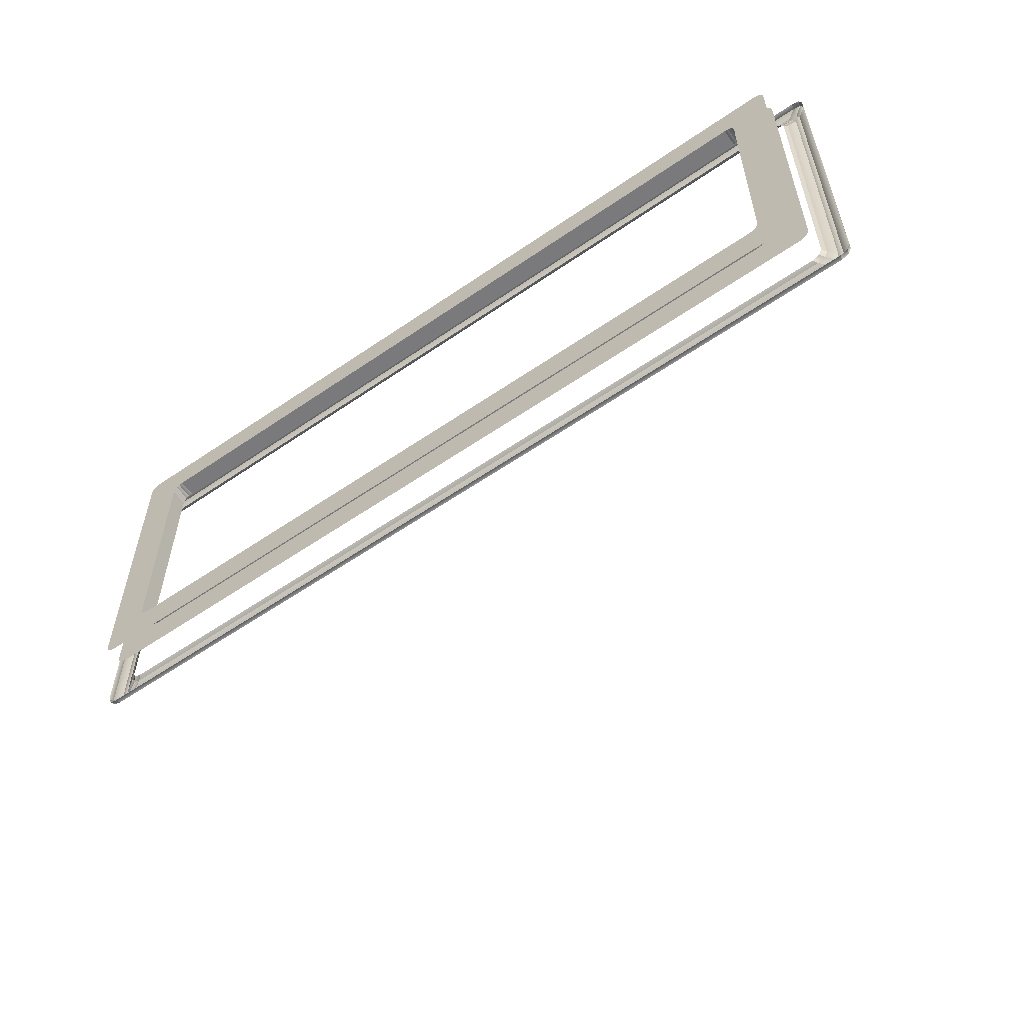
<metadata>
{"format":"obj","ext":"obj","renderer":"f3d","projection":"perspective","resolution":1024,"background":"white","views":[{"elev":-58.2,"azim":35.4,"up":"+Z"}]}
</metadata>
<code>
o DoormeshMicrowaveDoorC9_1_GeomSubset_1
v 0.00038 -0.004131 -0.1982
v 0.000371 -0.004131 -0.1982
v 0.00038 -0.004121 -0.1982
v 0.000371 -0.004121 -0.1982
v 0.00038 -0.004131 -0.1982
v 0.000371 -0.004131 -0.1982
v 0.00038 -0.004121 -0.1982
v 0.000371 -0.004121 -0.1982
v 0.00038 -0.004131 -0.1982
v 0.000371 -0.004131 -0.1982
v 0.00038 -0.004121 -0.1982
v 0.000371 -0.004121 -0.1982
v 0.00038 -0.004131 -0.1982
v 0.000371 -0.004131 -0.1982
v 0.00038 -0.004121 -0.1982
v 0.000371 -0.004121 -0.1982
v 0.00038 -0.004131 -0.1982
v 0.000371 -0.004131 -0.1982
v 0.00038 -0.004121 -0.1982
v 0.000371 -0.004121 -0.1982
v 0.00038 -0.004131 -0.1982
v 0.000371 -0.004131 -0.1982
v 0.00038 -0.004121 -0.1982
v 0.000371 -0.004121 -0.1982
v 0.00038 -0.004131 -0.1982
v 0.000371 -0.004131 -0.1982
v 0.00038 -0.004121 -0.1982
v 0.000371 -0.004121 -0.1982
v 0.2645 -0.1146 -0.1272
v 0.2641 -0.1117 -0.1272
v 0.2649 -0.1089 -0.1272
v 0.2666 -0.1066 -0.1272
v 0.2692 -0.1051 -0.1272
v 0.272 -0.1047 -0.1272
v 0.2748 -0.1055 -0.1272
v 0.2645 -0.1146 -0.1254
v 0.2641 -0.1117 -0.1254
v 0.2649 -0.1089 -0.1254
v 0.2666 -0.1066 -0.1254
v 0.2692 -0.1051 -0.1254
v 0.272 -0.1047 -0.1254
v 0.2748 -0.1055 -0.1254
v 0.2697 -0.1132 -0.1272
v 0.2695 -0.1123 -0.1272
v 0.2698 -0.1114 -0.1272
v 0.2703 -0.1107 -0.1272
v 0.2711 -0.1102 -0.1272
v 0.272 -0.1101 -0.1272
v 0.2729 -0.1103 -0.1272
v 0.2697 -0.1132 -0.1254
v 0.2695 -0.1123 -0.1254
v 0.2698 -0.1114 -0.1254
v 0.2703 -0.1107 -0.1254
v 0.2711 -0.1102 -0.1254
v 0.272 -0.1101 -0.1254
v 0.2729 -0.1103 -0.1254
v 0.2645 -0.1146 0.09474
v 0.2641 -0.1117 0.09474
v 0.2649 -0.1089 0.09474
v 0.2666 -0.1066 0.09474
v 0.2692 -0.1051 0.09474
v 0.272 -0.1047 0.09474
v 0.2748 -0.1055 0.09474
v 0.2645 -0.1146 0.09665
v 0.2641 -0.1117 0.09665
v 0.2649 -0.1089 0.09665
v 0.2666 -0.1066 0.09665
v 0.2692 -0.1051 0.09665
v 0.272 -0.1047 0.09665
v 0.2748 -0.1055 0.09665
v 0.2697 -0.1132 0.09474
v 0.2695 -0.1123 0.09474
v 0.2698 -0.1114 0.09474
v 0.2703 -0.1107 0.09474
v 0.2711 -0.1102 0.09474
v 0.272 -0.1101 0.09474
v 0.2729 -0.1103 0.09474
v 0.2697 -0.1132 0.09665
v 0.2695 -0.1123 0.09665
v 0.2698 -0.1114 0.09665
v 0.2703 -0.1107 0.09665
v 0.2711 -0.1102 0.09665
v 0.272 -0.1101 0.09665
v 0.2729 -0.1103 0.09665
v -0.1636 -0.09993 0.1045
v -0.168 -0.09993 0.1045
v -0.165 -0.09174 0.09991
v -0.1666 -0.09174 0.09991
v -0.165 -0.09047 0.09485
v -0.1666 -0.09047 0.09485
v -0.1636 -0.1082 0.1036
v -0.168 -0.1082 0.1036
v -0.168 -0.106 0.1085
v -0.1636 -0.106 0.1085
v -0.165 -0.09071 0.08797
v -0.1666 -0.09071 0.08797
v -0.168 -0.09951 0.08576
v -0.1636 -0.09951 0.08576
v -0.1674 -0.09366 0.1017
v -0.168 -0.09683 0.1031
v -0.1636 -0.09683 0.1031
v -0.1642 -0.09366 0.1017
v -0.1636 -0.09704 0.09525
v -0.1641 -0.09305 0.09486
v -0.1636 -0.09691 0.08492
v -0.1641 -0.09298 0.08582
v -0.168 -0.09691 0.08492
v -0.1675 -0.09298 0.08582
v -0.168 -0.09701 0.09526
v -0.1675 -0.09308 0.09487
v -0.1636 -0.1005 0.09505
v -0.1636 -0.1012 0.09915
v -0.168 -0.1005 0.09505
v -0.168 -0.1012 0.09915
v -0.1636 -0.1157 0.1107
v -0.168 -0.1157 0.1107
v -0.168 -0.1122 0.1143
v -0.1636 -0.1122 0.1143
v -0.1636 -0.09993 -0.1266
v -0.168 -0.09993 -0.1266
v -0.165 -0.09174 -0.1312
v -0.1666 -0.09174 -0.1312
v -0.165 -0.09047 -0.1362
v -0.1666 -0.09047 -0.1362
v -0.1636 -0.1082 -0.1275
v -0.168 -0.1082 -0.1275
v -0.168 -0.106 -0.1226
v -0.1636 -0.106 -0.1226
v -0.165 -0.09071 -0.1431
v -0.1666 -0.09071 -0.1431
v -0.168 -0.09951 -0.1453
v -0.1636 -0.09951 -0.1453
v -0.1674 -0.09366 -0.1294
v -0.168 -0.09683 -0.128
v -0.1636 -0.09683 -0.128
v -0.1642 -0.09366 -0.1294
v -0.1636 -0.09704 -0.1358
v -0.1641 -0.09305 -0.1362
v -0.1636 -0.09691 -0.1462
v -0.1641 -0.09298 -0.1453
v -0.168 -0.09691 -0.1462
v -0.1675 -0.09298 -0.1453
v -0.168 -0.09701 -0.1358
v -0.1675 -0.09308 -0.1362
v -0.1636 -0.1005 -0.1361
v -0.1636 -0.1012 -0.132
v -0.168 -0.1005 -0.1361
v -0.168 -0.1012 -0.132
v -0.1636 -0.1157 -0.1204
v -0.168 -0.1157 -0.1204
v -0.168 -0.1122 -0.1168
v -0.1636 -0.1122 -0.1168
v -0.1694 -0.1139 -0.09313
v -0.1694 -0.1139 0.06318
v -0.1417 -0.1139 0.1247
v -0.1417 -0.1139 -0.1585
v -0.1677 -0.1123 -0.09313
v -0.1677 -0.1123 0.06318
v -0.1417 -0.1123 0.1231
v -0.1417 -0.1123 -0.1569
v 0.2811 -0.1139 -0.09313
v 0.2811 -0.1139 0.06318
v 0.2536 -0.1139 0.1247
v 0.2536 -0.1139 -0.1585
v 0.2795 -0.1123 -0.09313
v 0.2795 -0.1123 0.06318
v 0.2536 -0.1123 0.1231
v 0.2536 -0.1123 -0.1569
v -0.1365 -0.125 -0.09313
v -0.1417 -0.125 -0.08792
v -0.1417 -0.125 0.05797
v -0.1365 -0.125 0.06318
v 0.2536 -0.125 -0.08792
v 0.2484 -0.125 -0.09313
v 0.2484 -0.125 0.06318
v 0.2536 -0.125 0.05797
v -0.118 -0.125 -0.07592
v -0.1229 -0.125 -0.0715
v -0.1229 -0.125 0.04155
v -0.118 -0.125 0.04597
v 0.2348 -0.125 -0.0715
v 0.23 -0.125 -0.07592
v 0.23 -0.125 0.04597
v 0.2348 -0.125 0.04155
v -0.1413 -0.125 -0.08991
v -0.1225 -0.125 -0.07319
v -0.1401 -0.125 -0.0916
v -0.1215 -0.125 -0.07462
v -0.1384 -0.125 -0.09273
v -0.1199 -0.125 -0.07558
v 0.2532 -0.125 0.05996
v 0.2345 -0.125 0.04324
v 0.2521 -0.125 0.06165
v 0.2334 -0.125 0.04468
v 0.2504 -0.125 0.06278
v 0.2318 -0.125 0.04563
v -0.1225 -0.125 0.04324
v -0.1413 -0.125 0.05996
v -0.1215 -0.125 0.04468
v -0.1401 -0.125 0.06165
v -0.1199 -0.125 0.04563
v -0.1384 -0.125 0.06278
v 0.2504 -0.125 -0.09273
v 0.2318 -0.125 -0.07558
v 0.2521 -0.125 -0.0916
v 0.2334 -0.125 -0.07462
v 0.2532 -0.125 -0.08991
v 0.2345 -0.125 -0.07319
v -0.118 -0.1266 -0.07592
v -0.1229 -0.1266 -0.0715
v -0.1229 -0.1266 0.04155
v -0.118 -0.1266 0.04597
v 0.2348 -0.1266 -0.0715
v 0.23 -0.1266 -0.07592
v 0.23 -0.1266 0.04597
v 0.2348 -0.1266 0.04155
v -0.1225 -0.1266 -0.07319
v -0.1215 -0.1266 -0.07462
v -0.1199 -0.1266 -0.07558
v 0.2345 -0.1266 0.04324
v 0.2334 -0.1266 0.04468
v 0.2318 -0.1266 0.04563
v -0.1225 -0.1266 0.04324
v -0.1215 -0.1266 0.04468
v -0.1199 -0.1266 0.04563
v 0.2318 -0.1266 -0.07558
v 0.2334 -0.1266 -0.07462
v 0.2345 -0.1266 -0.07319
v -0.1694 -0.1175 -0.09313
v -0.1694 -0.1175 0.06318
v -0.1417 -0.1347 0.1247
v -0.1417 -0.1347 -0.1585
v 0.2811 -0.1347 -0.09313
v 0.2811 -0.1347 0.06318
v 0.2536 -0.1347 0.1247
v 0.2536 -0.1175 -0.1585
v -0.1694 -0.1383 -0.09313
v -0.1694 -0.1383 0.06318
v -0.1417 -0.1554 0.1247
v -0.1417 -0.1554 -0.1585
v -0.1677 -0.1399 -0.09313
v -0.1677 -0.1399 0.06318
v -0.1417 -0.1571 0.1231
v -0.1417 -0.1571 -0.1569
v 0.2811 -0.1383 -0.09313
v 0.2811 -0.1383 0.06318
v 0.2536 -0.1554 0.1247
v 0.2536 -0.1554 -0.1585
v 0.2795 -0.1399 -0.09313
v 0.2795 -0.1399 0.06318
v 0.2536 -0.1571 0.1231
v 0.2536 -0.1571 -0.1569
v -0.1365 -0.1333 -0.09313
v -0.1417 -0.1333 -0.08792
v -0.1417 -0.1333 0.05797
v -0.1365 -0.1333 0.06318
v 0.2536 -0.1333 -0.08792
v 0.2484 -0.1333 -0.09313
v 0.2484 -0.1333 0.06318
v 0.2536 -0.1333 0.05797
v -0.118 -0.1333 -0.07592
v -0.1229 -0.1333 -0.0715
v -0.1229 -0.1333 0.04155
v -0.118 -0.1333 0.04597
v 0.2348 -0.1333 -0.0715
v 0.23 -0.1333 -0.07592
v 0.23 -0.1333 0.04597
v 0.2348 -0.1333 0.04155
v -0.1413 -0.1333 -0.08991
v -0.1225 -0.1333 -0.07319
v -0.1401 -0.1333 -0.0916
v -0.1215 -0.1333 -0.07462
v -0.1384 -0.1333 -0.09273
v -0.1199 -0.1333 -0.07558
v 0.2532 -0.1333 0.05996
v 0.2345 -0.1333 0.04324
v 0.2521 -0.1333 0.06165
v 0.2334 -0.1333 0.04468
v 0.2504 -0.1333 0.06278
v 0.2318 -0.1333 0.04563
v -0.1225 -0.1333 0.04324
v -0.1413 -0.1333 0.05996
v -0.1215 -0.1333 0.04468
v -0.1401 -0.1333 0.06165
v -0.1199 -0.1333 0.04563
v -0.1384 -0.1333 0.06278
v 0.2504 -0.1333 -0.09273
v 0.2318 -0.1333 -0.07558
v 0.2521 -0.1333 -0.0916
v 0.2334 -0.1333 -0.07462
v 0.2532 -0.1333 -0.08991
v 0.2345 -0.1333 -0.07319
v -0.118 -0.1316 -0.07592
v -0.1229 -0.1316 -0.0715
v -0.1229 -0.1316 0.04155
v -0.118 -0.1316 0.04597
v 0.2348 -0.1316 -0.0715
v 0.23 -0.1316 -0.07592
v 0.23 -0.1316 0.04597
v 0.2348 -0.1316 0.04155
v -0.1225 -0.1316 -0.07319
v -0.1215 -0.1316 -0.07462
v -0.1199 -0.1316 -0.07558
v 0.2345 -0.1316 0.04324
v 0.2334 -0.1316 0.04468
v 0.2318 -0.1316 0.04563
v -0.1225 -0.1316 0.04324
v -0.1215 -0.1316 0.04468
v -0.1199 -0.1316 0.04563
v 0.2318 -0.1316 -0.07558
v 0.2334 -0.1316 -0.07462
v 0.2345 -0.1316 -0.07319
v -0.1417 -0.1225 -0.09052
v -0.1391 -0.1225 -0.09313
v -0.1391 -0.1225 0.06318
v -0.1417 -0.1225 0.06057
v 0.2536 -0.1225 -0.09052
v 0.251 -0.1225 -0.09313
v 0.2536 -0.1225 0.06057
v 0.251 -0.1225 0.06318
v -0.1566 -0.1123 -0.09313
v -0.1566 -0.1123 0.06318
v -0.1417 -0.1123 0.07826
v -0.1417 -0.1123 -0.108
v 0.2684 -0.1123 -0.09313
v 0.2684 -0.1123 0.06318
v 0.2536 -0.1123 0.07826
v 0.2536 -0.1123 -0.108
v -0.1561 -0.1146 -0.09313
v -0.1561 -0.1146 0.06318
v -0.1417 -0.1146 0.07773
v -0.1417 -0.1146 -0.1075
v 0.2679 -0.1146 -0.09313
v 0.2679 -0.1146 0.06318
v 0.2536 -0.1146 0.07773
v 0.2536 -0.1146 -0.1075
v -0.1694 -0.1139 -0.1578
v -0.1686 -0.1139 -0.1585
v -0.1686 -0.1139 0.1247
v -0.1694 -0.1139 0.124
v -0.167 -0.1123 -0.1569
v -0.1677 -0.1123 -0.1562
v -0.1677 -0.1123 0.1224
v -0.167 -0.1123 0.1231
v 0.2811 -0.1139 -0.1578
v 0.2804 -0.1139 -0.1585
v 0.2804 -0.1139 0.1247
v 0.2811 -0.1139 0.124
v 0.2795 -0.1123 -0.1562
v 0.2788 -0.1123 -0.1569
v 0.2788 -0.1123 0.1231
v 0.2795 -0.1123 0.1224
v -0.1694 -0.1347 -0.1578
v -0.1686 -0.1347 -0.1585
v -0.1694 -0.1347 0.124
v -0.1686 -0.1347 0.1247
v 0.2811 -0.1347 -0.1578
v 0.2804 -0.1347 -0.1585
v 0.2811 -0.1347 0.124
v 0.2804 -0.1347 0.1247
v -0.1694 -0.1554 -0.1578
v -0.1686 -0.1554 -0.1585
v -0.1686 -0.1554 0.1247
v -0.1694 -0.1554 0.124
v -0.1677 -0.1571 -0.1562
v -0.167 -0.1571 -0.1569
v -0.167 -0.1571 0.1231
v -0.1677 -0.1571 0.1224
v 0.2811 -0.1554 -0.1578
v 0.2804 -0.1554 -0.1585
v 0.2804 -0.1554 0.1247
v 0.2811 -0.1554 0.124
v 0.2788 -0.1571 -0.1569
v 0.2795 -0.1571 -0.1562
v 0.2795 -0.1571 0.1224
v 0.2788 -0.1571 0.1231
v -0.1559 -0.1123 -0.108
v -0.1566 -0.1123 -0.1073
v -0.1566 -0.1123 0.07755
v -0.1559 -0.1123 0.07826
v 0.2684 -0.1123 -0.1073
v 0.2677 -0.1123 -0.108
v 0.2677 -0.1123 0.07826
v 0.2684 -0.1123 0.07755
v -0.1554 -0.1146 -0.1075
v -0.1561 -0.1146 -0.1068
v -0.1561 -0.1146 0.07702
v -0.1554 -0.1146 0.07773
v 0.2679 -0.1146 -0.1068
v 0.2671 -0.1146 -0.1075
v 0.2671 -0.1146 0.07773
v 0.2679 -0.1146 0.07702
v -0.1365 -0.1139 -0.09313
v -0.1391 -0.119 -0.09313
v -0.1417 -0.119 -0.09052
v -0.1417 -0.1139 -0.08798
v 0.2536 -0.1139 -0.08798
v 0.2536 -0.119 -0.09052
v 0.251 -0.119 -0.09313
v 0.2485 -0.1139 -0.09313
v -0.1417 -0.1139 0.05803
v -0.1417 -0.119 0.06057
v -0.1391 -0.119 0.06318
v -0.1365 -0.1139 0.06318
v 0.2536 -0.1139 0.05803
v 0.2485 -0.1139 0.06318
v 0.251 -0.119 0.06318
v 0.2536 -0.119 0.06057
v -0.1545 -0.1146 -0.09989
v -0.1494 -0.1146 -0.105
v -0.1494 -0.1146 0.07526
v -0.1545 -0.1146 0.07011
v 0.2611 -0.1146 -0.105
v 0.2663 -0.1146 -0.09989
v 0.2663 -0.1146 0.07011
v 0.2611 -0.1146 0.07526
v -0.1402 -0.1139 0.06167
v -0.153 -0.1146 -0.1035
v -0.153 -0.1146 0.07375
v 0.2521 -0.1139 -0.09162
v 0.2648 -0.1146 -0.1035
v 0.2648 -0.1146 0.07375
v -0.1402 -0.1139 -0.09162
v 0.2521 -0.1139 0.06167
v -0.1433 -0.1399 -0.09588
v -0.1444 -0.1399 -0.09473
v -0.1433 -0.1399 -0.09369
v -0.1422 -0.1399 -0.09479
v -0.1422 -0.1399 0.06484
v -0.1433 -0.1399 0.06374
v -0.1444 -0.1399 0.06478
v -0.1433 -0.1399 0.06593
v 0.2552 -0.1399 -0.09588
v 0.2542 -0.1399 -0.09479
v 0.2553 -0.1399 -0.09369
v 0.2564 -0.1399 -0.09473
v 0.2558 -0.1399 0.06536
v 0.2553 -0.1399 0.06374
v 0.2542 -0.1399 0.06484
v -0.1417 -0.1383 -0.09203
v -0.1417 -0.1375 -0.09233
v -0.1409 -0.1375 -0.09313
v -0.1406 -0.1383 -0.09313
v 0.2525 -0.1383 -0.09313
v 0.2528 -0.1375 -0.09313
v 0.2536 -0.1375 -0.09233
v 0.2536 -0.1383 -0.09203
v -0.1406 -0.1383 0.06318
v -0.1409 -0.1375 0.06318
v -0.1417 -0.1375 0.06239
v -0.1417 -0.1383 0.06208
v 0.2536 -0.1383 0.06208
v 0.2536 -0.1375 0.06239
v 0.2528 -0.1375 0.06318
v 0.2525 -0.1383 0.06318
v 0.255 -0.1399 -0.09447
v 0.2533 -0.1383 -0.0928
v -0.1413 -0.1383 -0.0928
v -0.143 -0.1399 -0.09447
v -0.143 -0.1399 0.06452
v -0.1413 -0.1383 0.06286
v 0.2533 -0.1383 0.06286
v 0.255 -0.1399 0.06452
v -0.1669 -0.1447 0.1087
v 0.2619 -0.1447 0.1087
v -0.1669 -0.1493 0.1087
v 0.2619 -0.1493 0.1087
v -0.1669 -0.1275 0.09133
v 0.2619 -0.1275 0.09509
v -0.1669 -0.1322 0.09121
v 0.2619 -0.1322 0.09497
v 0.2699 -0.1123 0.08202
v 0.2737 -0.1123 0.1041
v 0.2746 -0.1123 0.1041
v 0.2708 -0.1123 0.08202
v -0.1612 -0.1123 0.1041
v -0.1576 -0.1123 0.08202
v -0.1585 -0.1123 0.08202
v -0.1621 -0.1123 0.1041
v -0.1677 -0.1123 0.1041
v -0.1677 -0.1123 0.08202
v -0.1694 -0.1139 0.08202
v -0.1694 -0.1139 0.1041
v 0.2795 -0.1123 0.08202
v 0.2795 -0.1123 0.1041
v 0.2811 -0.1139 0.1041
v 0.2811 -0.1139 0.08202
v -0.1677 -0.1399 0.08202
v -0.1677 -0.1571 0.1041
v -0.1694 -0.1554 0.1041
v -0.1694 -0.1383 0.08202
v 0.2795 -0.1571 0.1041
v 0.2795 -0.1399 0.08202
v 0.2811 -0.1383 0.08202
v 0.2811 -0.1554 0.1041
v -0.1694 -0.1347 0.1041
v -0.1694 -0.1175 0.08202
v 0.2811 -0.1347 0.08202
v 0.2811 -0.1347 0.1041
v 0.2536 -0.1123 0.08202
v 0.2536 -0.1123 0.1041
v -0.1417 -0.1123 0.1041
v -0.1417 -0.1123 0.08202
v -0.1426 -0.1399 0.08202
v -0.1422 -0.1571 0.1041
v 0.2543 -0.1571 0.1041
v 0.2548 -0.1399 0.08202
v -0.161 -0.1123 -0.1091
v -0.1651 -0.1123 -0.1365
v -0.1659 -0.1123 -0.1365
v -0.1619 -0.1123 -0.1091
v 0.2774 -0.1123 -0.1365
v 0.2735 -0.1123 -0.1091
v 0.2744 -0.1123 -0.1091
v 0.2783 -0.1123 -0.1365
v -0.1677 -0.1123 -0.1091
v -0.1677 -0.1123 -0.1365
v -0.1694 -0.1139 -0.1365
v -0.1694 -0.1139 -0.1091
v 0.2795 -0.1123 -0.1365
v 0.2795 -0.1123 -0.1091
v 0.2811 -0.1139 -0.1091
v 0.2811 -0.1139 -0.1365
v -0.1677 -0.1571 -0.1365
v -0.1677 -0.1399 -0.1091
v -0.1694 -0.1383 -0.1091
v -0.1694 -0.1554 -0.1365
v 0.2795 -0.1399 -0.1091
v 0.2795 -0.1571 -0.1365
v 0.2811 -0.1554 -0.1365
v 0.2811 -0.1383 -0.1091
v -0.1694 -0.1175 -0.1091
v -0.1694 -0.1347 -0.1365
v 0.2811 -0.1347 -0.1365
v 0.2811 -0.1347 -0.1091
v -0.1417 -0.1123 -0.1091
v -0.1417 -0.1123 -0.1365
v 0.2536 -0.1123 -0.1365
v 0.2536 -0.1123 -0.1091
v -0.142 -0.1571 -0.1365
v -0.1424 -0.1399 -0.1091
v 0.2543 -0.1399 -0.1091
v 0.2539 -0.1571 -0.1365
v -0.1433 -0.1123 -0.08964
v -0.1382 -0.1123 -0.09479
v -0.1382 -0.1123 0.06484
v -0.1433 -0.1123 0.05969
v 0.2501 -0.1123 -0.09479
v 0.2553 -0.1123 -0.08964
v 0.2553 -0.1123 0.05969
v 0.2501 -0.1123 0.06484
v -0.1488 -0.1123 -0.1045
v -0.154 -0.1123 -0.09936
v -0.154 -0.1123 0.06958
v -0.1488 -0.1123 0.07473
v 0.2657 -0.1123 -0.09936
v 0.2606 -0.1123 -0.1045
v 0.2606 -0.1123 0.07473
v 0.2657 -0.1123 0.06958
v -0.1474 -0.1103 -0.09369
v -0.1422 -0.1103 -0.09884
v -0.1422 -0.1103 0.06889
v -0.1474 -0.1103 0.06374
v 0.2542 -0.1103 -0.09884
v 0.2593 -0.1103 -0.09369
v 0.2593 -0.1103 0.06374
v 0.2542 -0.1103 0.06889
v -0.1448 -0.1103 -0.1005
v -0.1499 -0.1103 -0.09531
v -0.1499 -0.1103 0.06553
v -0.1448 -0.1103 0.07068
v 0.2617 -0.1103 -0.09531
v 0.2566 -0.1103 -0.1005
v 0.2566 -0.1103 0.07068
v 0.2617 -0.1103 0.06553
v 0.2578 -0.1103 0.06738
v 0.2602 -0.1103 0.06917
v -0.1484 -0.1103 -0.09895
v -0.1459 -0.1103 -0.09733
v -0.1484 -0.1103 0.06917
v -0.1459 -0.1103 0.06738
v -0.1525 -0.1123 0.07322
v -0.1418 -0.1123 0.06333
v 0.2602 -0.1103 -0.09895
v 0.2642 -0.1123 -0.103
v -0.1525 -0.1123 -0.103
v 0.2578 -0.1103 -0.09733
v 0.2642 -0.1123 0.07322
v 0.2538 -0.1123 -0.09328
v -0.1418 -0.1123 -0.09328
v 0.2538 -0.1123 0.06333
v -0.1402 -0.1139 0.06167
v -0.1365 -0.1139 0.06318
v -0.1417 -0.1139 0.05803
v -0.1545 -0.1146 -0.09989
v -0.153 -0.1146 -0.1035
v -0.1494 -0.1146 -0.105
v -0.153 -0.1146 0.07375
v -0.1545 -0.1146 0.07011
v -0.1494 -0.1146 0.07526
v 0.2521 -0.1139 -0.09162
v 0.2485 -0.1139 -0.09313
v 0.2536 -0.1139 -0.08798
v 0.2648 -0.1146 -0.1035
v 0.2663 -0.1146 -0.09989
v 0.2611 -0.1146 -0.105
v 0.2663 -0.1146 0.07011
v 0.2648 -0.1146 0.07375
v 0.2611 -0.1146 0.07526
v -0.1402 -0.1139 -0.09162
v -0.1417 -0.1139 -0.08798
v -0.1365 -0.1139 -0.09313
v 0.2485 -0.1139 0.06318
v 0.2521 -0.1139 0.06167
v 0.2536 -0.1139 0.05803
v 0.2696 -0.1323 0.06054
v -0.1405 -0.1323 0.06153
v 0.2696 -0.1323 -0.1227
v -0.1405 -0.1323 -0.1237
v 0.2696 -0.132 0.06054
v -0.1405 -0.132 0.06153
v 0.2696 -0.132 -0.1227
v -0.1405 -0.132 -0.1237
f 5 6 8 7
f 178 170 185 186
f 186 185 187 188
f 188 187 189 190
f 190 189 169 177
f 184 176 191 192
f 192 191 193 194
f 194 193 195 196
f 196 195 175 183
f 171 179 197 198
f 198 197 199 200
f 200 199 201 202
f 202 201 180 172
f 182 174 203 204
f 204 203 205 206
f 206 205 207 208
f 208 207 173 181
f 208 181 213 228
f 184 192 220 216
f 192 194 221 220
f 194 196 222 221
f 196 183 215 222
f 180 201 225 212
f 201 199 224 225
f 199 197 223 224
f 197 179 211 223
f 178 186 217 210
f 186 188 218 217
f 188 190 219 218
f 190 177 209 219
f 182 204 226 214
f 204 206 227 226
f 206 208 228 227
f 262 270 269 254
f 270 272 271 269
f 272 274 273 271
f 274 261 253 273
f 268 276 275 260
f 276 278 277 275
f 278 280 279 277
f 280 267 259 279
f 255 282 281 263
f 282 284 283 281
f 284 286 285 283
f 286 256 264 285
f 266 288 287 258
f 288 290 289 287
f 290 292 291 289
f 292 265 257 291
f 292 312 297 265
f 268 300 304 276
f 276 304 305 278
f 278 305 306 280
f 280 306 299 267
f 264 296 309 285
f 285 309 308 283
f 283 308 307 281
f 281 307 295 263
f 262 294 301 270
f 270 301 302 272
f 272 302 303 274
f 274 303 293 261
f 266 298 310 288
f 288 310 311 290
f 290 311 312 292
f 303 219 209 293
f 298 214 226 310
f 310 226 227 311
f 311 227 228 312
f 312 228 213 297
f 300 216 220 304
f 304 220 221 305
f 305 221 222 306
f 306 222 215 299
f 296 212 225 309
f 309 225 224 308
f 308 224 223 307
f 307 223 211 295
f 294 210 217 301
f 301 217 218 302
f 302 218 219 303
f 176 184 181 173
f 213 181 184 216
f 268 260 257 265
f 268 265 297 300
f 300 297 213 216
f 211 210 294 295
f 211 179 178 210
f 263 295 294 262
f 179 171 170 178
f 255 263 262 254
f 296 264 267 299
f 172 180 183 175
f 256 259 267 264
f 212 296 299 215
f 212 215 183 180
f 253 261 266 258
f 209 214 298 293
f 209 177 182 214
f 261 293 298 266
f 169 174 182 177
f 574 567 576 577
f 577 576 566 575
f 560 569 578 579
f 579 578 568 561
f 562 571 580 581
f 581 580 570 563
f 571 555 582 580
f 580 582 554 570
f 593 546 583 592
f 592 583 547 594
f 556 572 584 585
f 585 584 573 557
f 553 595 596 586
f 586 596 597 552
f 599 554 582 598
f 598 582 555 600
f 572 565 587 584
f 584 587 564 573
f 558 574 577 588
f 588 577 575 559
f 602 548 589 601
f 601 589 549 603
f 548 564 587 589
f 589 587 565 549
f 544 560 579 590
f 590 579 561 545
f 546 562 581 583
f 583 581 563 547
f 605 556 585 604
f 604 585 557 606
f 559 607 608 588
f 588 608 609 558
f 569 553 586 578
f 578 586 552 568
f 567 551 591 576
f 576 591 550 566
f 611 544 590 610
f 610 590 545 612
f 551 613 614 591
f 591 614 615 550
f 603 549 550 615
f 556 605 607 559
f 550 549 565 566
f 556 559 575 572
f 566 565 572 575
f 553 569 570 554
f 611 594 547 544
f 595 553 554 599
f 563 560 544 547
f 563 570 569 560
f 546 593 613 551
f 555 571 574 558
f 562 546 551 567
f 571 562 567 574
f 600 555 558 609
f 552 557 573 568
f 561 564 548 545
f 568 573 564 561
f 597 606 557 552
f 545 548 602 612

</code>
